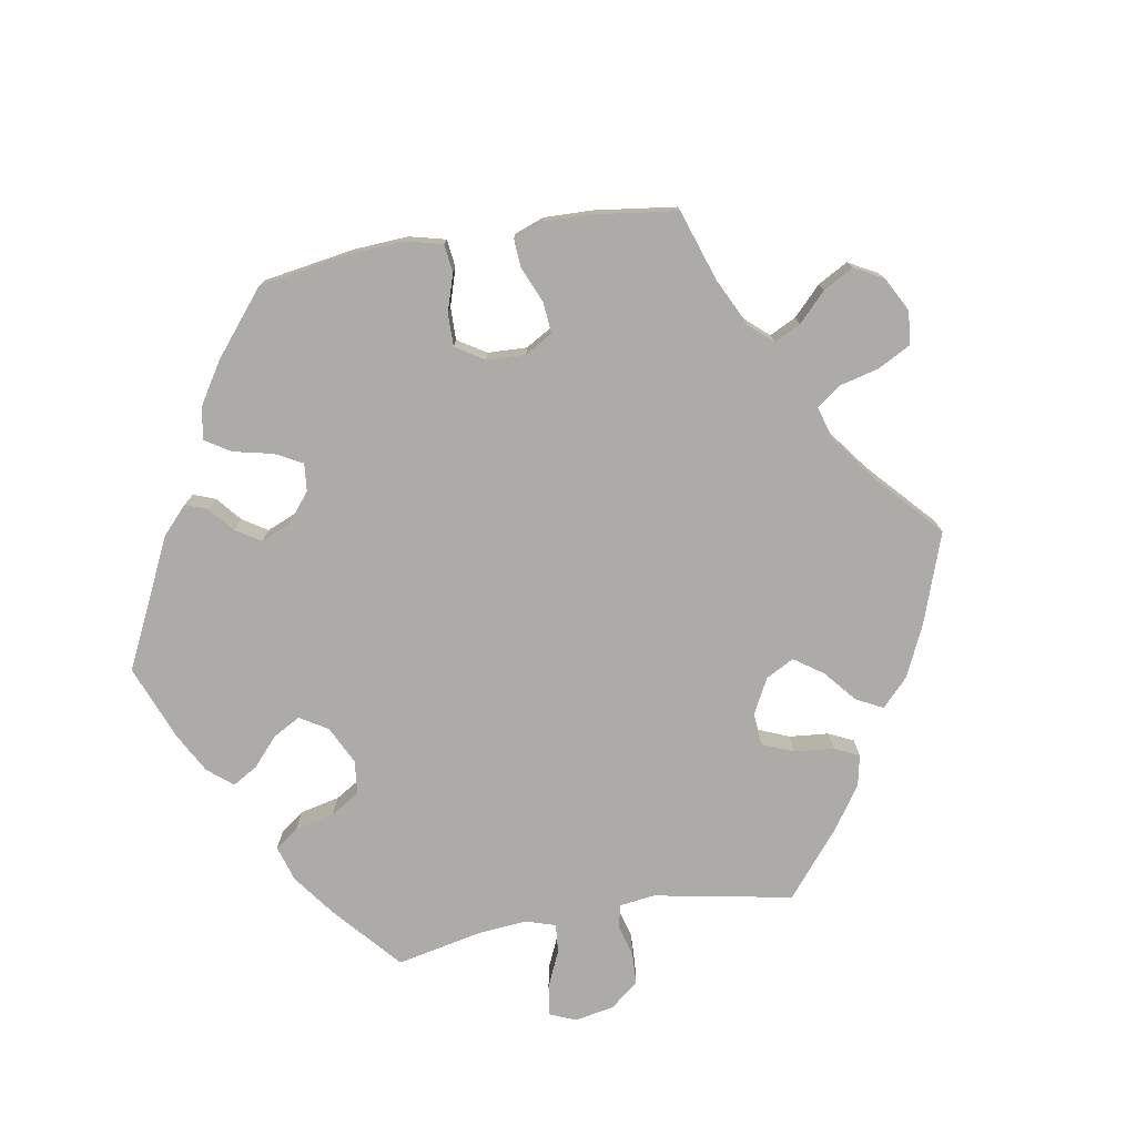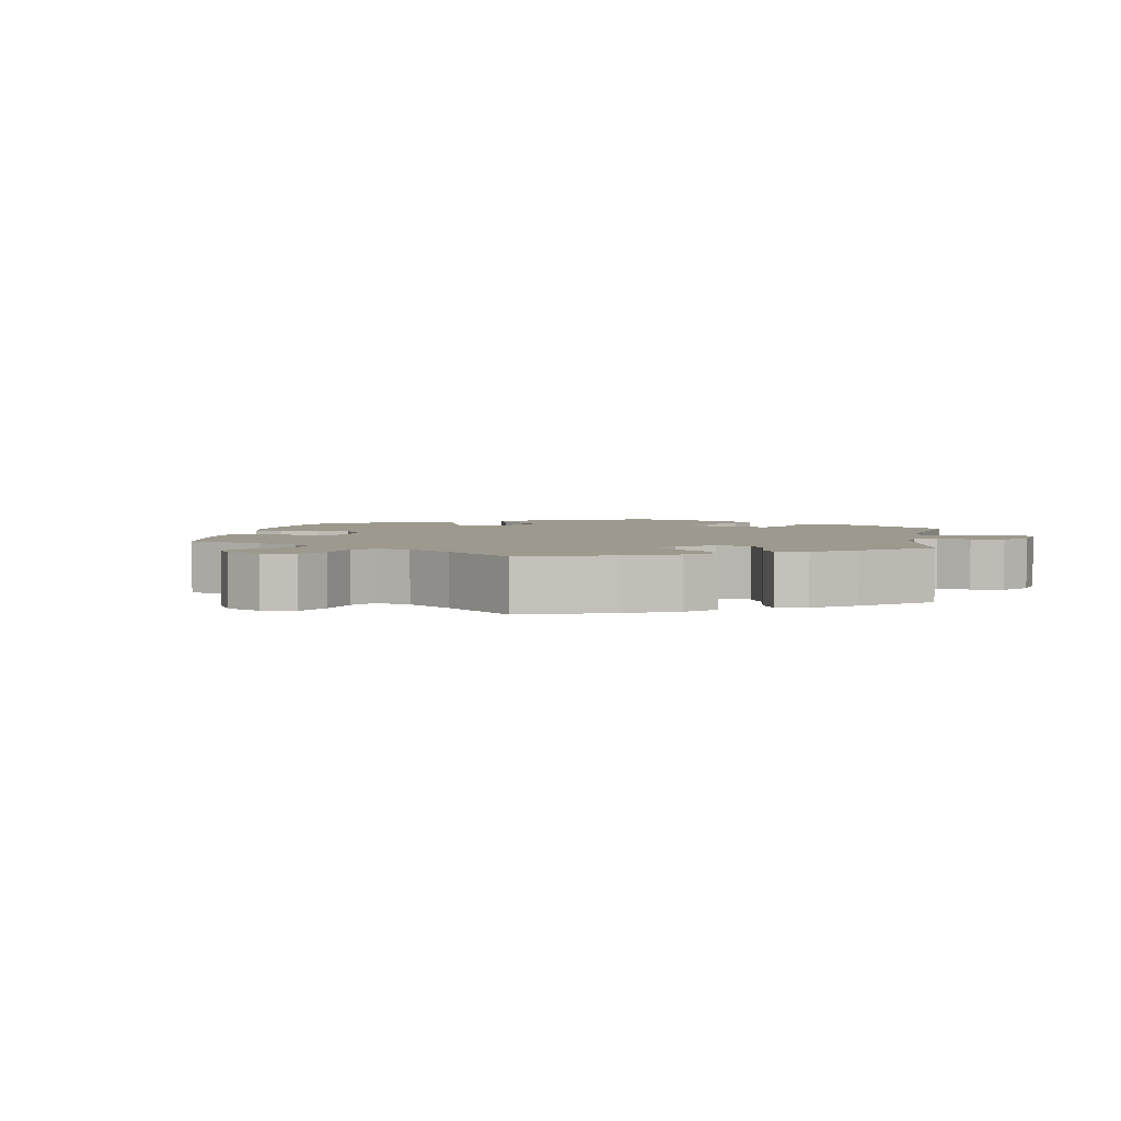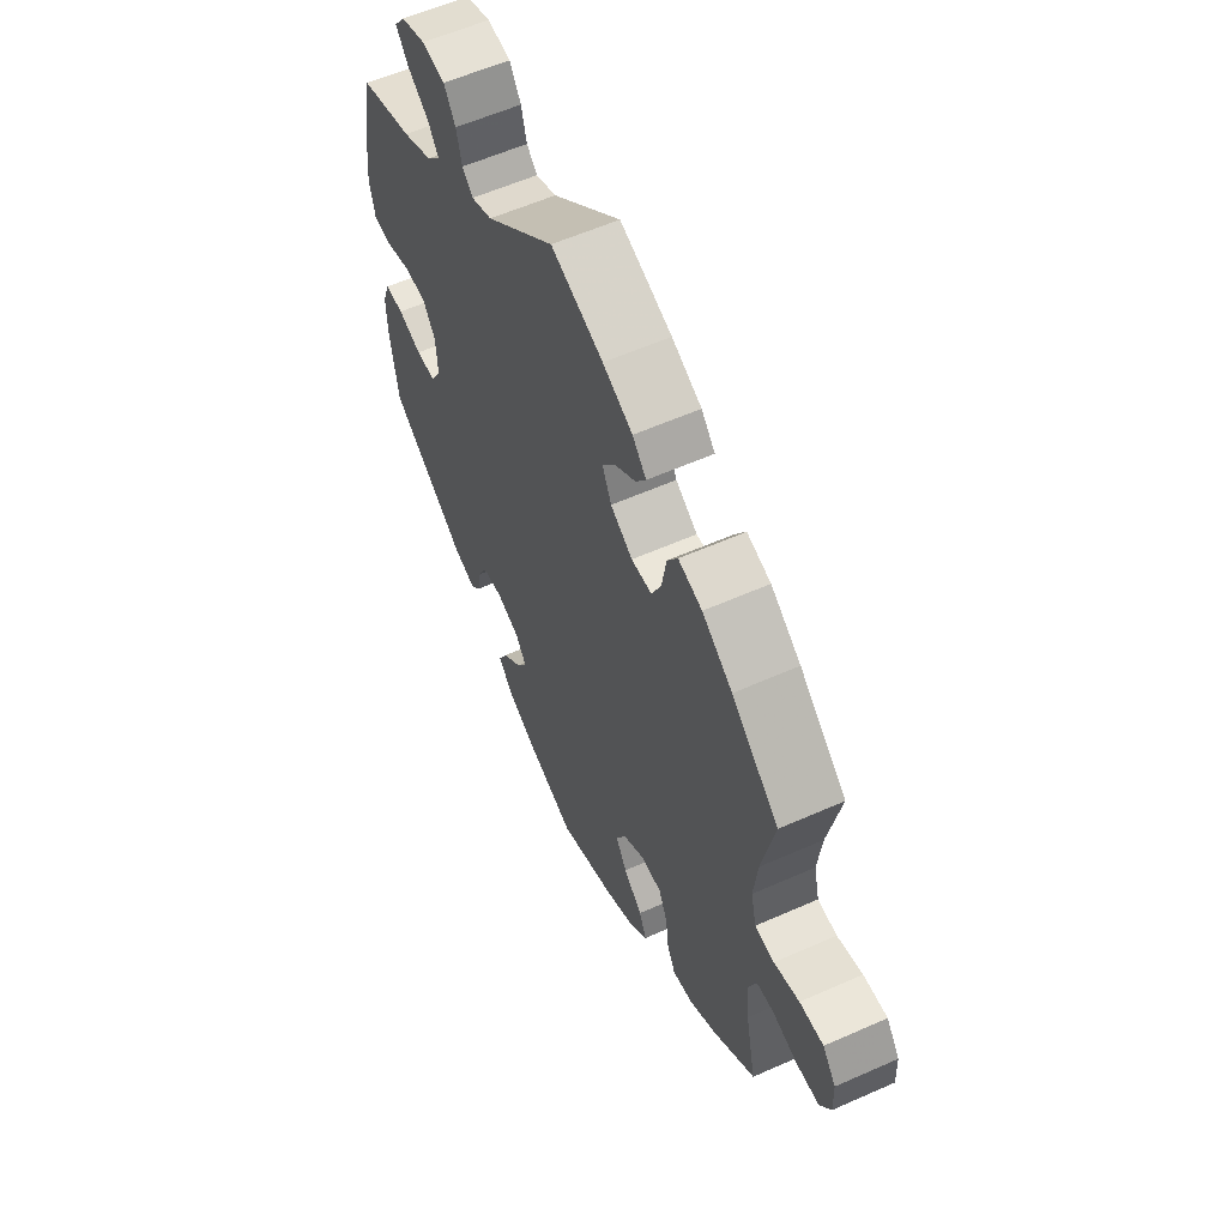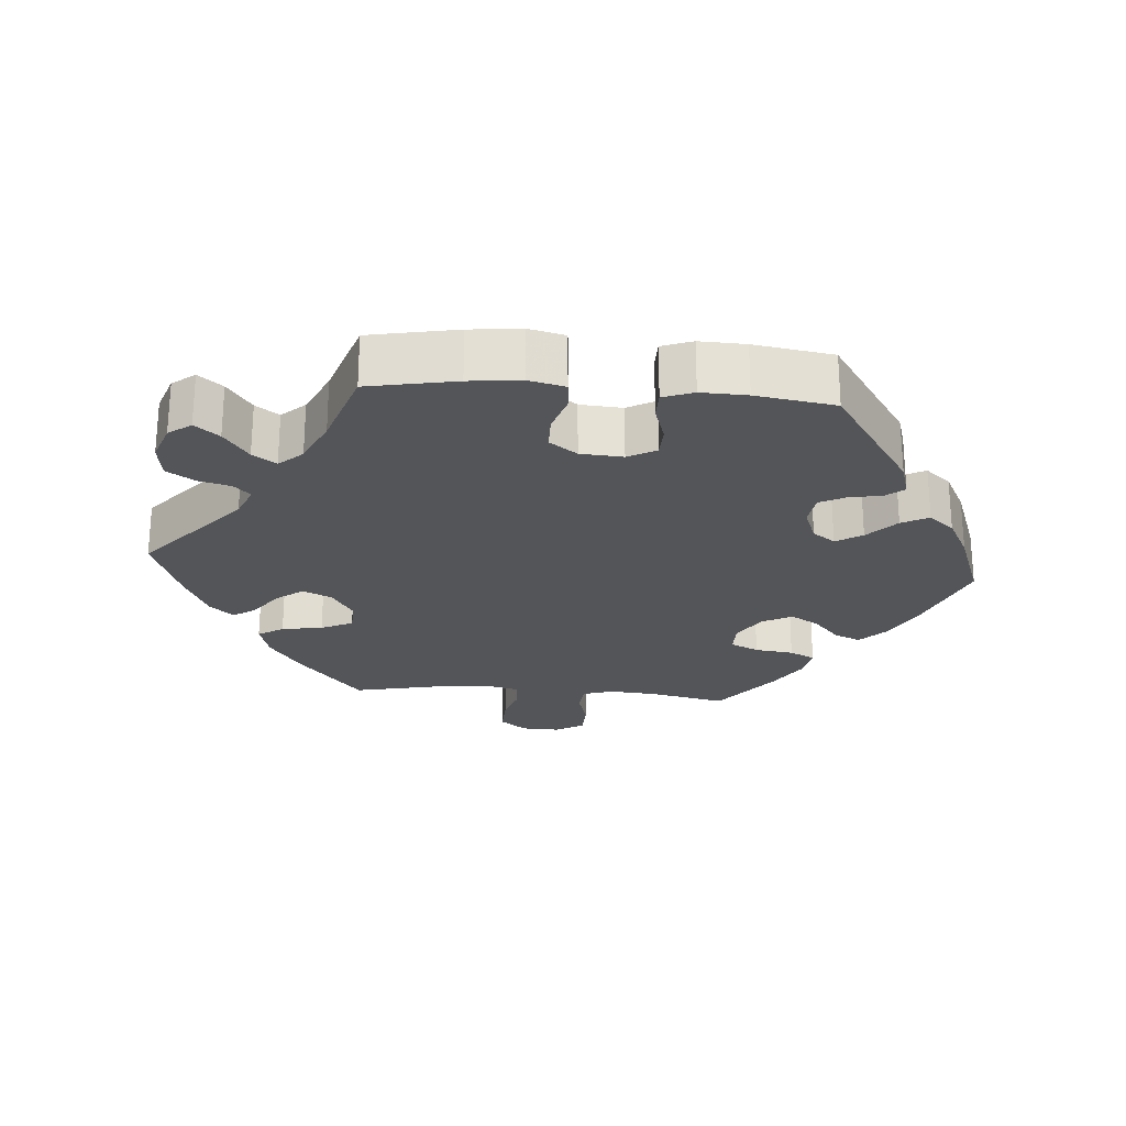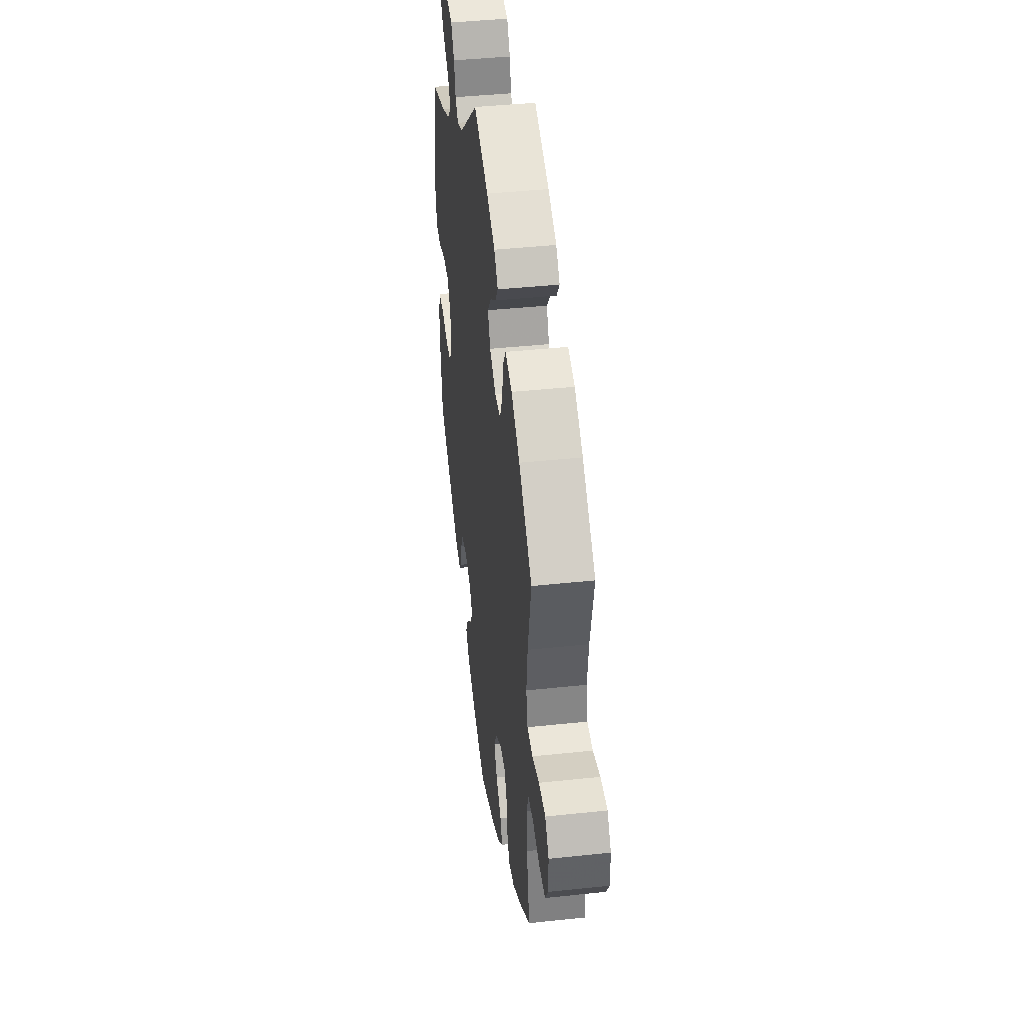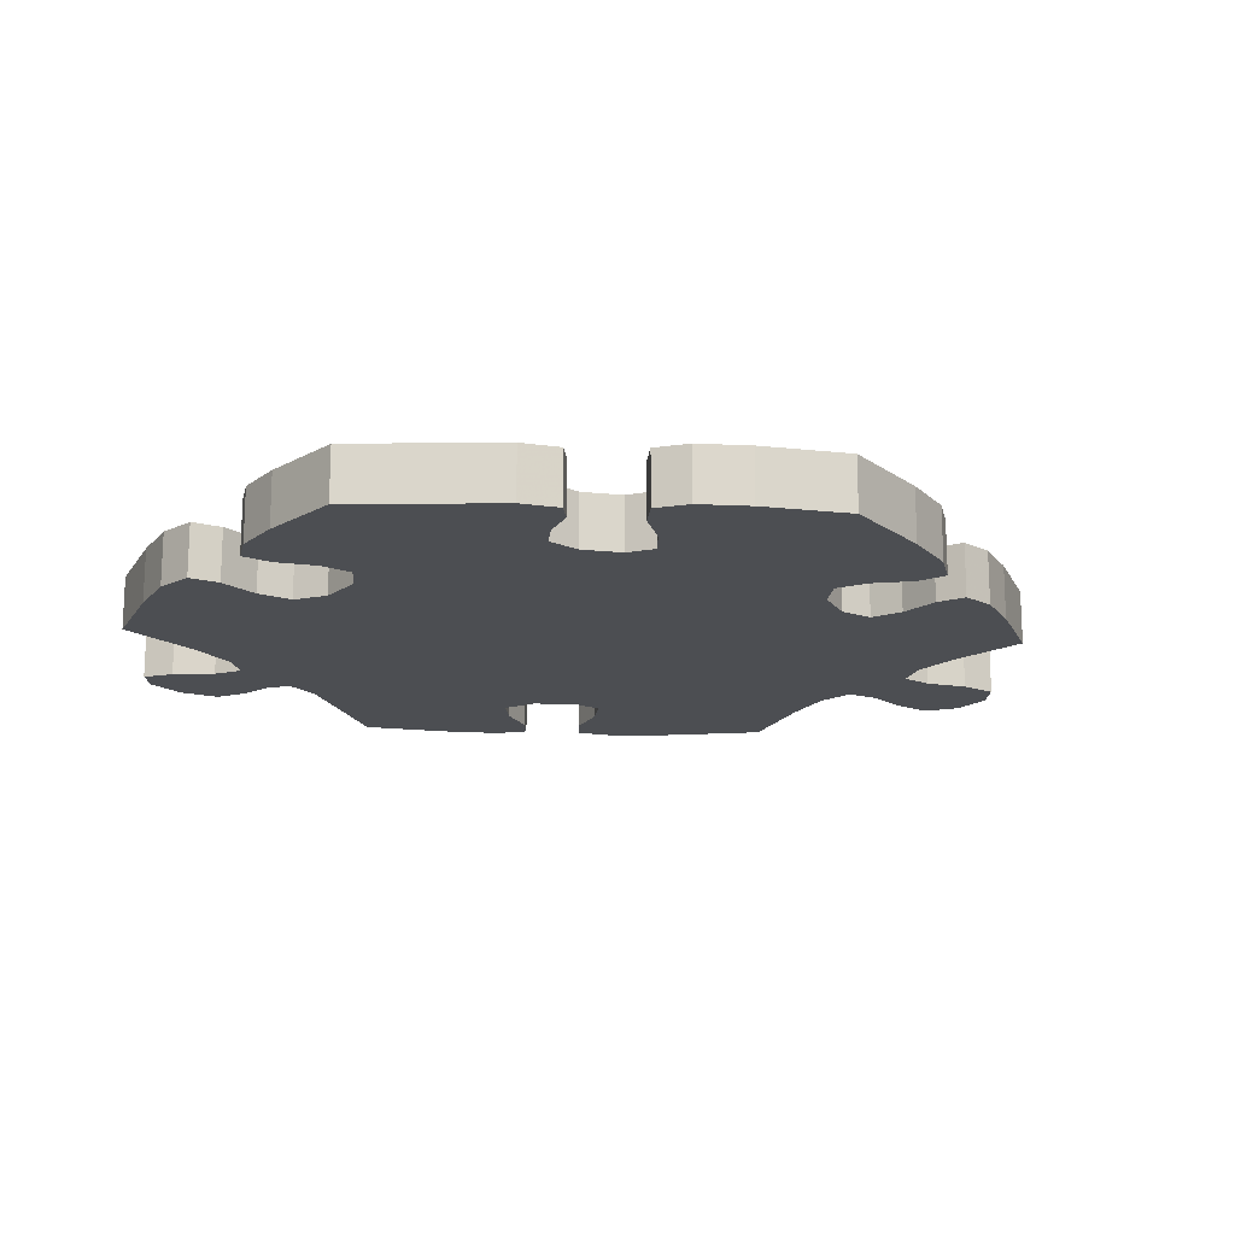
<metadata>
{"format":"obj","ext":"obj","renderer":"f3d","projection":"perspective","resolution":1024,"background":"white","views":[{"elev":-76.5,"azim":-140.0,"up":"+Y"},{"elev":3.3,"azim":-49.9,"up":"+Y"},{"elev":58.2,"azim":-114.7,"up":"+Z"},{"elev":-24.3,"azim":85.3,"up":"+Y"},{"elev":42.1,"azim":-97.3,"up":"+Z"},{"elev":-16.5,"azim":146.8,"up":"+Y"}]}
</metadata>
<code>
v 0.333 0.07 -0.403
v 0.283 0.07 -0.418
v 0.262 0.07 -0.392
v 0.254 0.07 -0.347
v 0.235 0.07 -0.31
v 0.19 0.07 -0.304
v 0.14 0.07 -0.323
v 0.117 0.07 -0.355
v 0.14 0.07 -0.392
v 0.182 0.07 -0.431
v 0.202 0.07 -0.469
v 0.172 0.07 -0.505
v 0.111 0.07 -0.537
v 0.001 0.07 -0.578
v -0.121 0.07 -0.531
v -0.19 0.07 -0.496
v -0.228 0.07 -0.459
v -0.212 0.07 -0.422
v -0.171 0.07 -0.385
v -0.147 0.07 -0.345
v -0.169 0.07 -0.303
v -0.216 0.07 -0.273
v -0.261 0.07 -0.273
v -0.28 0.07 -0.313
v -0.287 0.07 -0.368
v -0.305 0.07 -0.404
v -0.35 0.07 -0.396
v -0.408 0.07 -0.36
v -0.501 0.07 -0.288
v -0.478 0.07 -0.178
v -0.473 0.07 -0.111
v -0.487 0.07 -0.068
v -0.529 0.07 -0.065
v -0.583 0.07 -0.08
v -0.632 0.07 -0.079
v -0.656 0.07 -0.039
v -0.654 0.07 0.016
v -0.625 0.07 0.054
v -0.573 0.07 0.052
v -0.518 0.07 0.036
v -0.476 0.07 0.04
v -0.464 0.07 0.089
v -0.473 0.07 0.164
v -0.5 0.07 0.289
v -0.397 0.07 0.377
v -0.331 0.07 0.423
v -0.279 0.07 0.438
v -0.256 0.07 0.402
v -0.246 0.07 0.344
v -0.225 0.07 0.299
v -0.18 0.07 0.297
v -0.132 0.07 0.327
v -0.112 0.07 0.369
v -0.141 0.07 0.407
v -0.187 0.07 0.44
v -0.209 0.07 0.472
v -0.179 0.07 0.505
v -0.114 0.07 0.536
v 0 0.07 0.578
v 0.152 0.07 0.447
v 0.198 0.07 0.428
v 0.221 0.07 0.451
v 0.233 0.07 0.497
v 0.258 0.07 0.536
v 0.309 0.07 0.543
v 0.363 0.07 0.524
v 0.387 0.07 0.492
v 0.36 0.07 0.458
v 0.313 0.07 0.424
v 0.29 0.07 0.391
v 0.32 0.07 0.358
v 0.385 0.07 0.328
v 0.501 0.07 0.29
v 0.525 0.07 0.166
v 0.533 0.07 0.093
v 0.521 0.07 0.042
v 0.48 0.07 0.038
v 0.425 0.07 0.055
v 0.377 0.07 0.054
v 0.349 0.07 0.015
v 0.345 0.07 -0.045
v 0.367 0.07 -0.085
v 0.411 0.07 -0.086
v 0.463 0.07 -0.069
v 0.504 0.07 -0.069
v 0.52 0.07 -0.112
v 0.518 0.07 -0.177
v 0.501 0.07 -0.289
v 0.333 0 -0.403
v 0.283 0 -0.418
v 0.262 0 -0.392
v 0.254 0 -0.347
v 0.235 0 -0.31
v 0.19 0 -0.304
v 0.14 0 -0.323
v 0.117 0 -0.355
v 0.14 0 -0.392
v 0.182 0 -0.431
v 0.202 0 -0.469
v 0.172 0 -0.505
v 0.111 0 -0.537
v 0.001 0 -0.578
v -0.121 0 -0.531
v -0.19 0 -0.496
v -0.228 0 -0.459
v -0.212 0 -0.422
v -0.171 0 -0.385
v -0.147 0 -0.345
v -0.169 0 -0.303
v -0.216 0 -0.273
v -0.261 0 -0.273
v -0.28 0 -0.313
v -0.287 0 -0.368
v -0.305 0 -0.404
v -0.35 0 -0.396
v -0.408 0 -0.36
v -0.501 0 -0.288
v -0.478 0 -0.178
v -0.473 0 -0.111
v -0.487 0 -0.068
v -0.529 0 -0.065
v -0.583 0 -0.08
v -0.632 0 -0.079
v -0.656 0 -0.039
v -0.654 0 0.016
v -0.625 0 0.054
v -0.573 0 0.052
v -0.518 0 0.036
v -0.476 0 0.04
v -0.464 0 0.089
v -0.473 0 0.164
v -0.5 0 0.289
v -0.397 0 0.377
v -0.331 0 0.423
v -0.279 0 0.438
v -0.256 0 0.402
v -0.246 0 0.344
v -0.225 0 0.299
v -0.18 0 0.297
v -0.132 0 0.327
v -0.112 0 0.369
v -0.141 0 0.407
v -0.187 0 0.44
v -0.209 0 0.472
v -0.179 0 0.505
v -0.114 0 0.536
v 0 0 0.578
v 0.152 0 0.447
v 0.198 0 0.428
v 0.221 0 0.451
v 0.233 0 0.497
v 0.258 0 0.536
v 0.309 0 0.543
v 0.363 0 0.524
v 0.387 0 0.492
v 0.36 0 0.458
v 0.313 0 0.424
v 0.29 0 0.391
v 0.32 0 0.358
v 0.385 0 0.328
v 0.501 0 0.29
v 0.525 0 0.166
v 0.533 0 0.093
v 0.521 0 0.042
v 0.48 0 0.038
v 0.425 0 0.055
v 0.377 0 0.054
v 0.349 0 0.015
v 0.345 0 -0.045
v 0.367 0 -0.085
v 0.411 0 -0.086
v 0.463 0 -0.069
v 0.504 0 -0.069
v 0.52 0 -0.112
v 0.518 0 -0.177
v 0.501 0 -0.289
f 83 84 85 86
f 82 83 86 87
f 75 76 77 78
f 75 78 79
f 72 73 74 75
f 71 72 75 79
f 70 71 79 80
f 66 67 68 69
f 66 69 70
f 65 66 70
f 62 63 64 65
f 62 65 70
f 61 62 70 80
f 57 58 59 60
f 54 55 56 57
f 53 54 57 60
f 52 53 60 61
f 46 47 48 49
f 46 49 50
f 43 44 45 46
f 42 43 46 50
f 41 42 50 51
f 37 38 39 40
f 37 40 41
f 36 37 41
f 33 34 35 36
f 32 33 36 41
f 31 32 41 51
f 27 28 29 30
f 24 25 26 27
f 23 24 27 30
f 22 23 30 31
f 16 17 18 19
f 16 19 20
f 15 16 20
f 14 15 20
f 13 14 20 21
f 9 10 11 12
f 8 9 12 13
f 1 2 3 4
f 1 4 5
f 82 87 88 1
f 52 61 80 81
f 22 31 51 52
f 21 22 52 81
f 8 13 21
f 7 8 21
f 6 7 21 81
f 5 6 81 82
f 1 5 82
f 174 173 172 171
f 175 174 171 170
f 166 165 164 163
f 167 166 163
f 163 162 161 160
f 167 163 160 159
f 168 167 159 158
f 157 156 155 154
f 158 157 154
f 158 154 153
f 153 152 151 150
f 158 153 150
f 168 158 150 149
f 148 147 146 145
f 145 144 143 142
f 148 145 142 141
f 149 148 141 140
f 137 136 135 134
f 138 137 134
f 134 133 132 131
f 138 134 131 130
f 139 138 130 129
f 128 127 126 125
f 129 128 125
f 129 125 124
f 124 123 122 121
f 129 124 121 120
f 139 129 120 119
f 118 117 116 115
f 115 114 113 112
f 118 115 112 111
f 119 118 111 110
f 107 106 105 104
f 108 107 104
f 108 104 103
f 108 103 102
f 109 108 102 101
f 100 99 98 97
f 101 100 97 96
f 92 91 90 89
f 93 92 89
f 89 176 175 170
f 169 168 149 140
f 140 139 119 110
f 169 140 110 109
f 109 101 96
f 109 96 95
f 169 109 95 94
f 170 169 94 93
f 170 93 89
f 1 89 90 2
f 2 90 91 3
f 3 91 92 4
f 4 92 93 5
f 5 93 94 6
f 6 94 95 7
f 7 95 96 8
f 8 96 97 9
f 9 97 98 10
f 10 98 99 11
f 11 99 100 12
f 12 100 101 13
f 13 101 102 14
f 14 102 103 15
f 15 103 104 16
f 16 104 105 17
f 17 105 106 18
f 18 106 107 19
f 19 107 108 20
f 20 108 109 21
f 21 109 110 22
f 22 110 111 23
f 23 111 112 24
f 24 112 113 25
f 25 113 114 26
f 26 114 115 27
f 27 115 116 28
f 28 116 117 29
f 29 117 118 30
f 30 118 119 31
f 31 119 120 32
f 32 120 121 33
f 33 121 122 34
f 34 122 123 35
f 35 123 124 36
f 36 124 125 37
f 37 125 126 38
f 38 126 127 39
f 39 127 128 40
f 40 128 129 41
f 41 129 130 42
f 42 130 131 43
f 43 131 132 44
f 44 132 133 45
f 45 133 134 46
f 46 134 135 47
f 47 135 136 48
f 48 136 137 49
f 49 137 138 50
f 50 138 139 51
f 51 139 140 52
f 52 140 141 53
f 53 141 142 54
f 54 142 143 55
f 55 143 144 56
f 56 144 145 57
f 57 145 146 58
f 58 146 147 59
f 59 147 148 60
f 60 148 149 61
f 61 149 150 62
f 62 150 151 63
f 63 151 152 64
f 64 152 153 65
f 65 153 154 66
f 66 154 155 67
f 67 155 156 68
f 68 156 157 69
f 69 157 158 70
f 70 158 159 71
f 71 159 160 72
f 72 160 161 73
f 73 161 162 74
f 74 162 163 75
f 75 163 164 76
f 76 164 165 77
f 77 165 166 78
f 78 166 167 79
f 79 167 168 80
f 80 168 169 81
f 81 169 170 82
f 82 170 171 83
f 83 171 172 84
f 84 172 173 85
f 85 173 174 86
f 86 174 175 87
f 87 175 176 88
f 88 176 89 1

</code>
